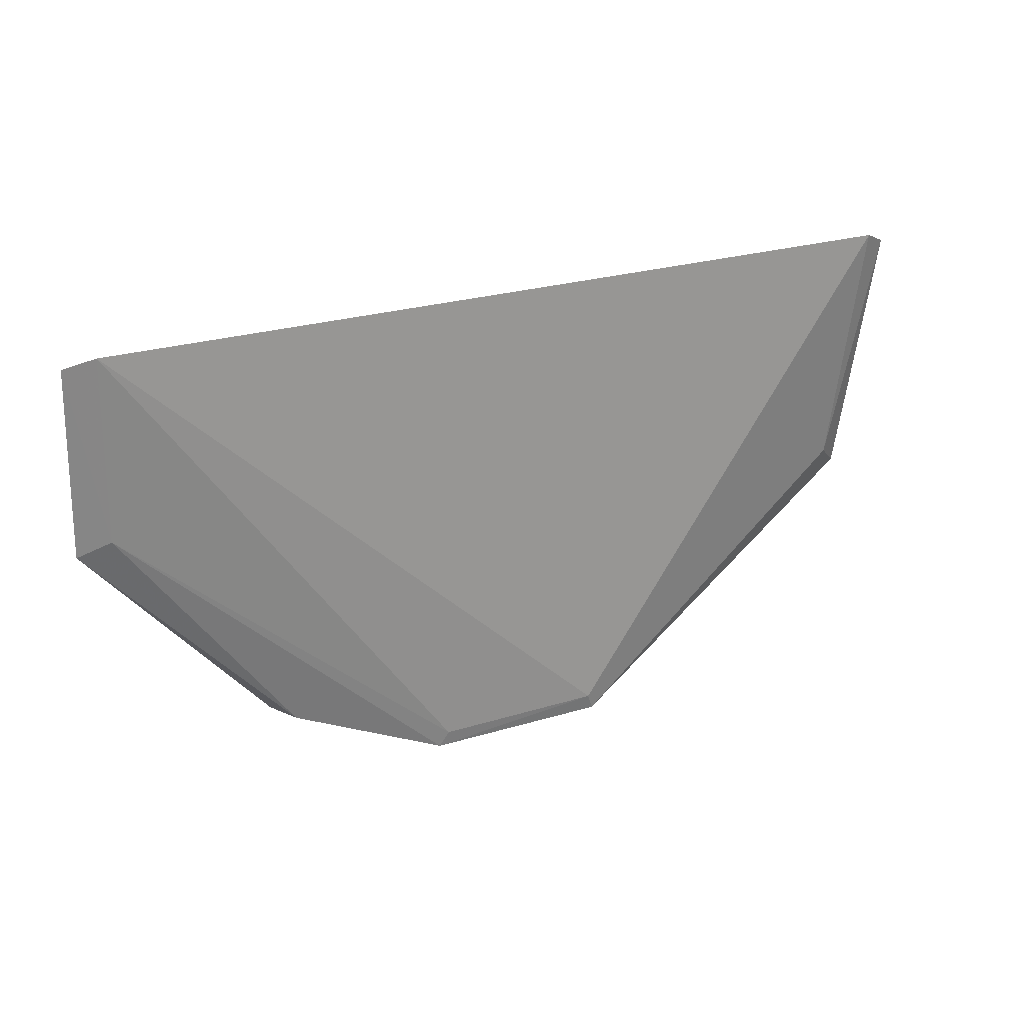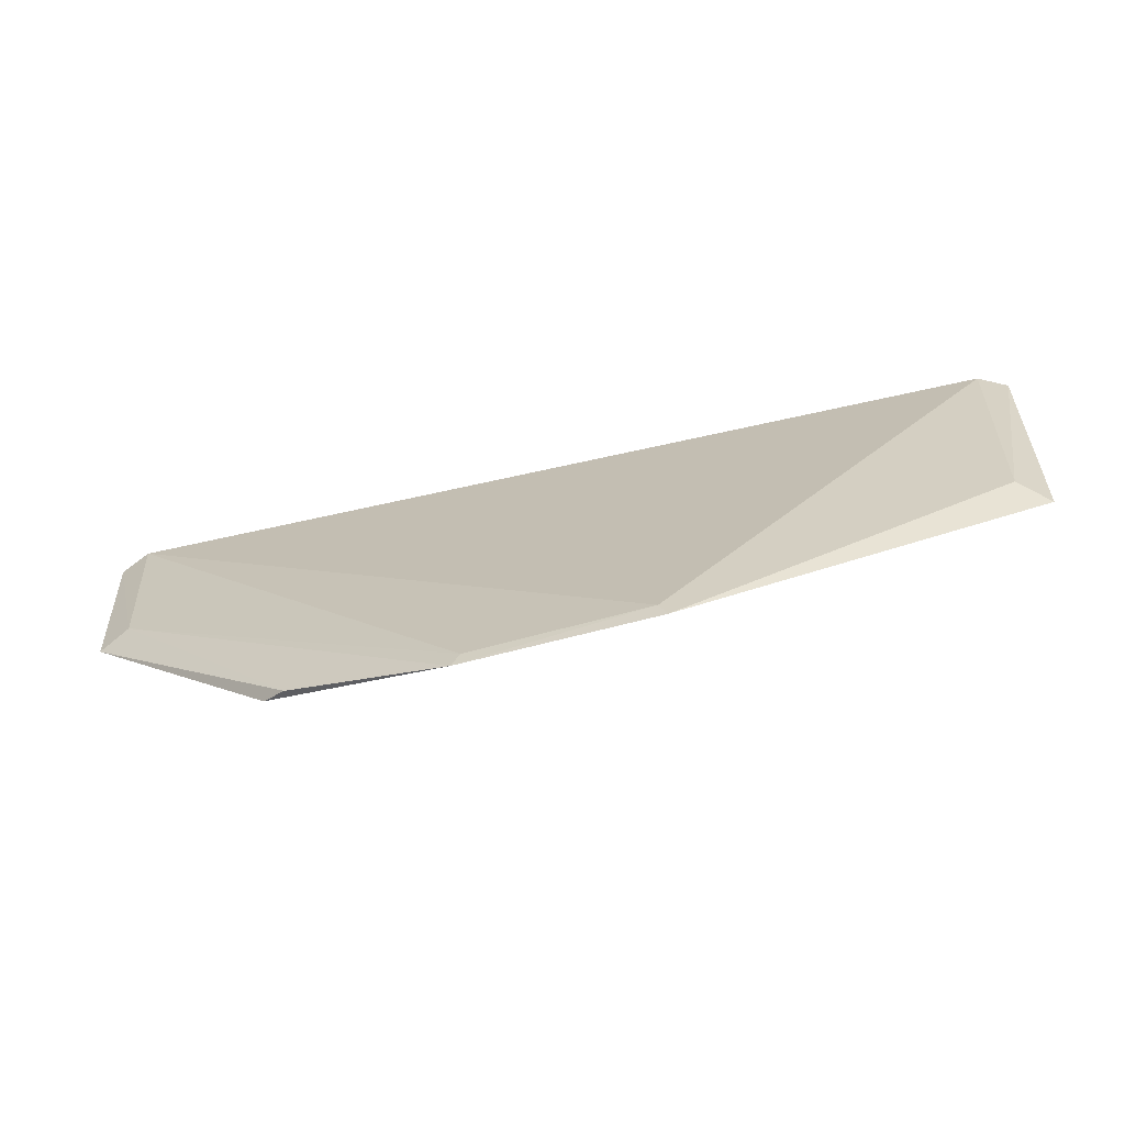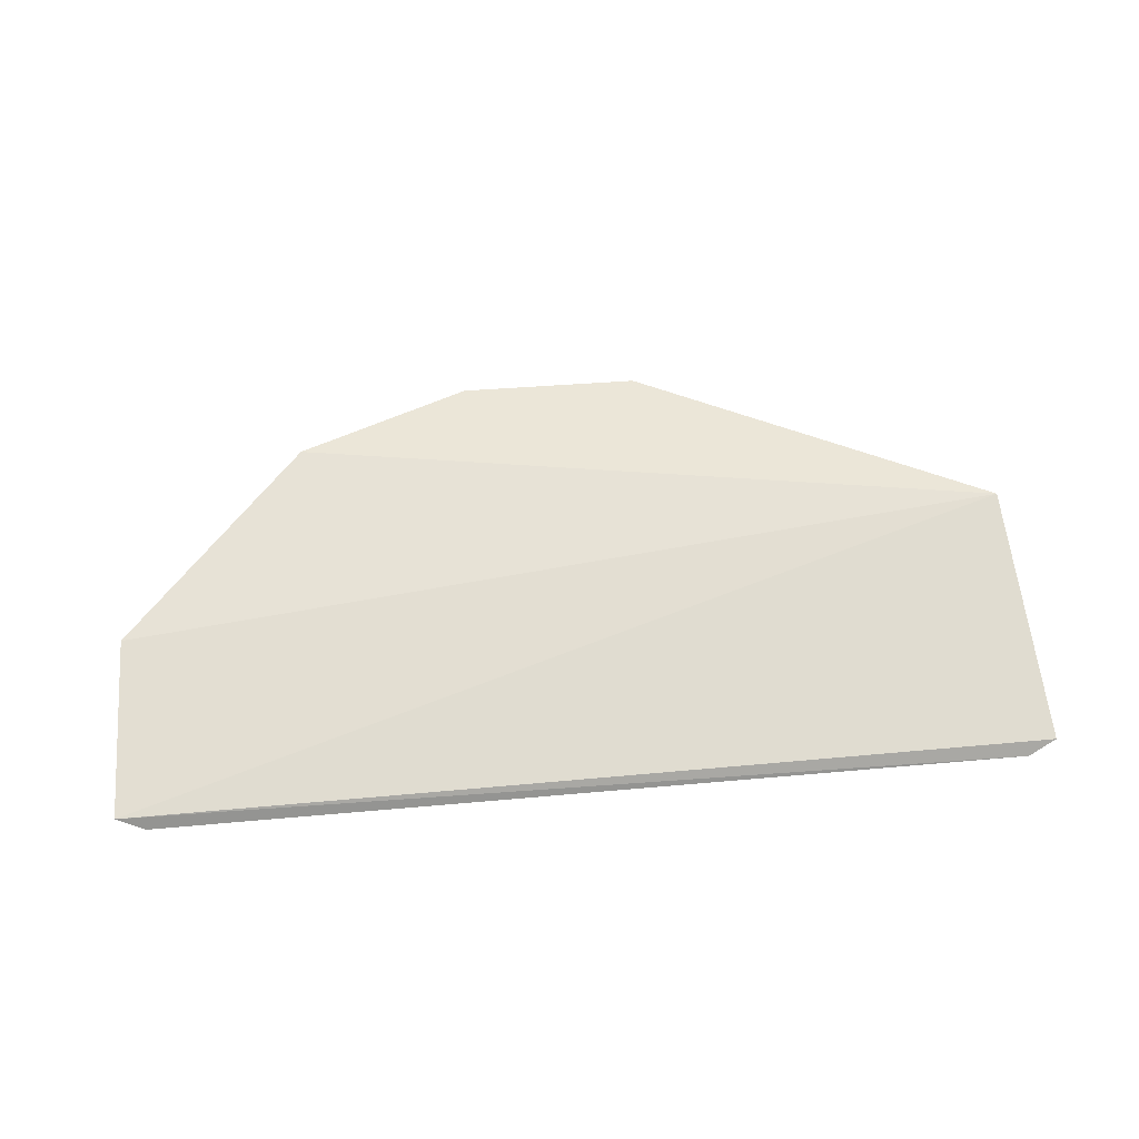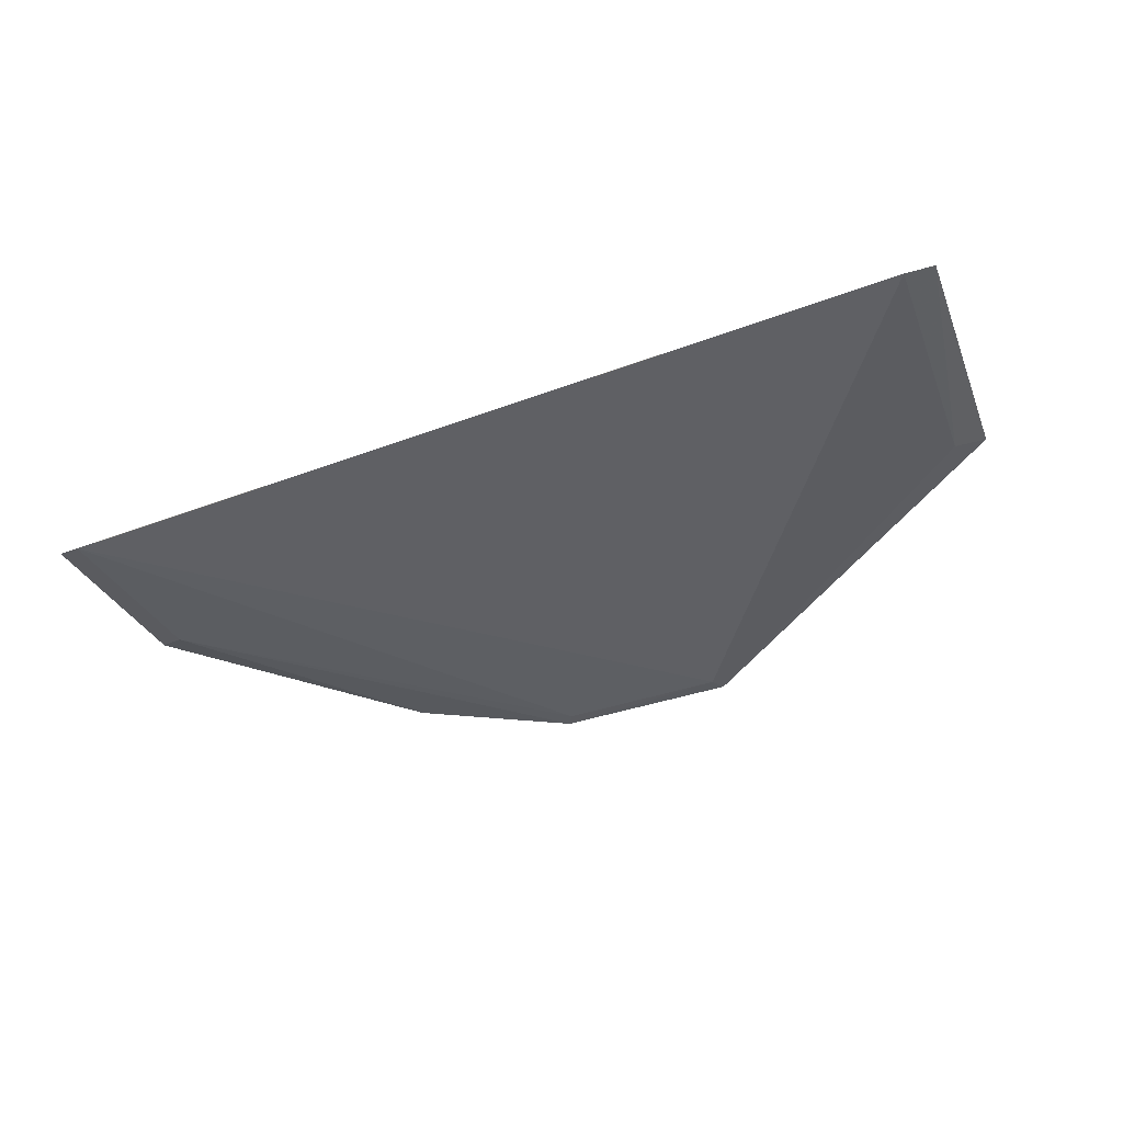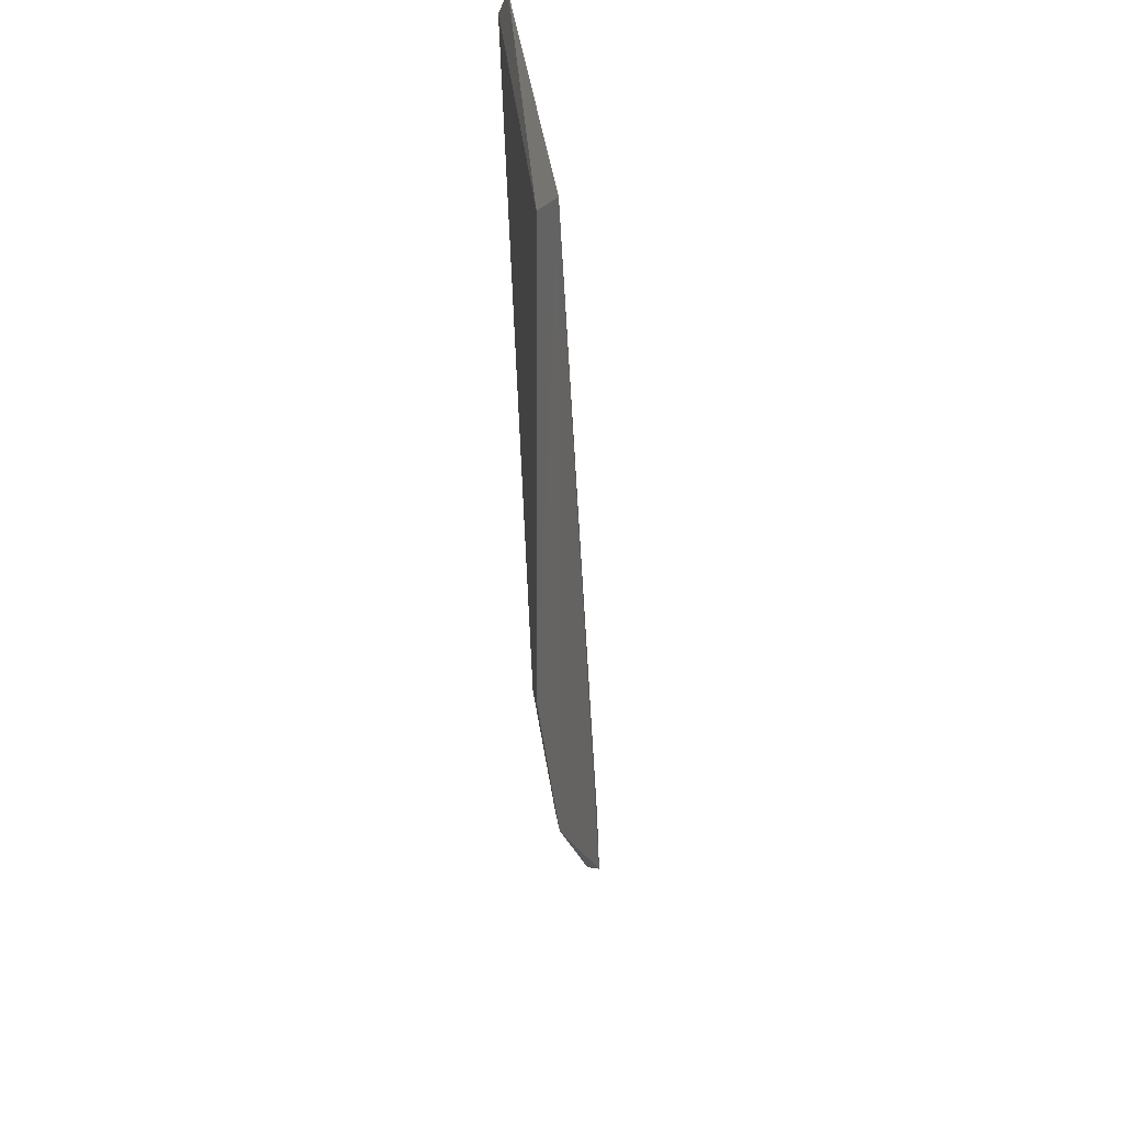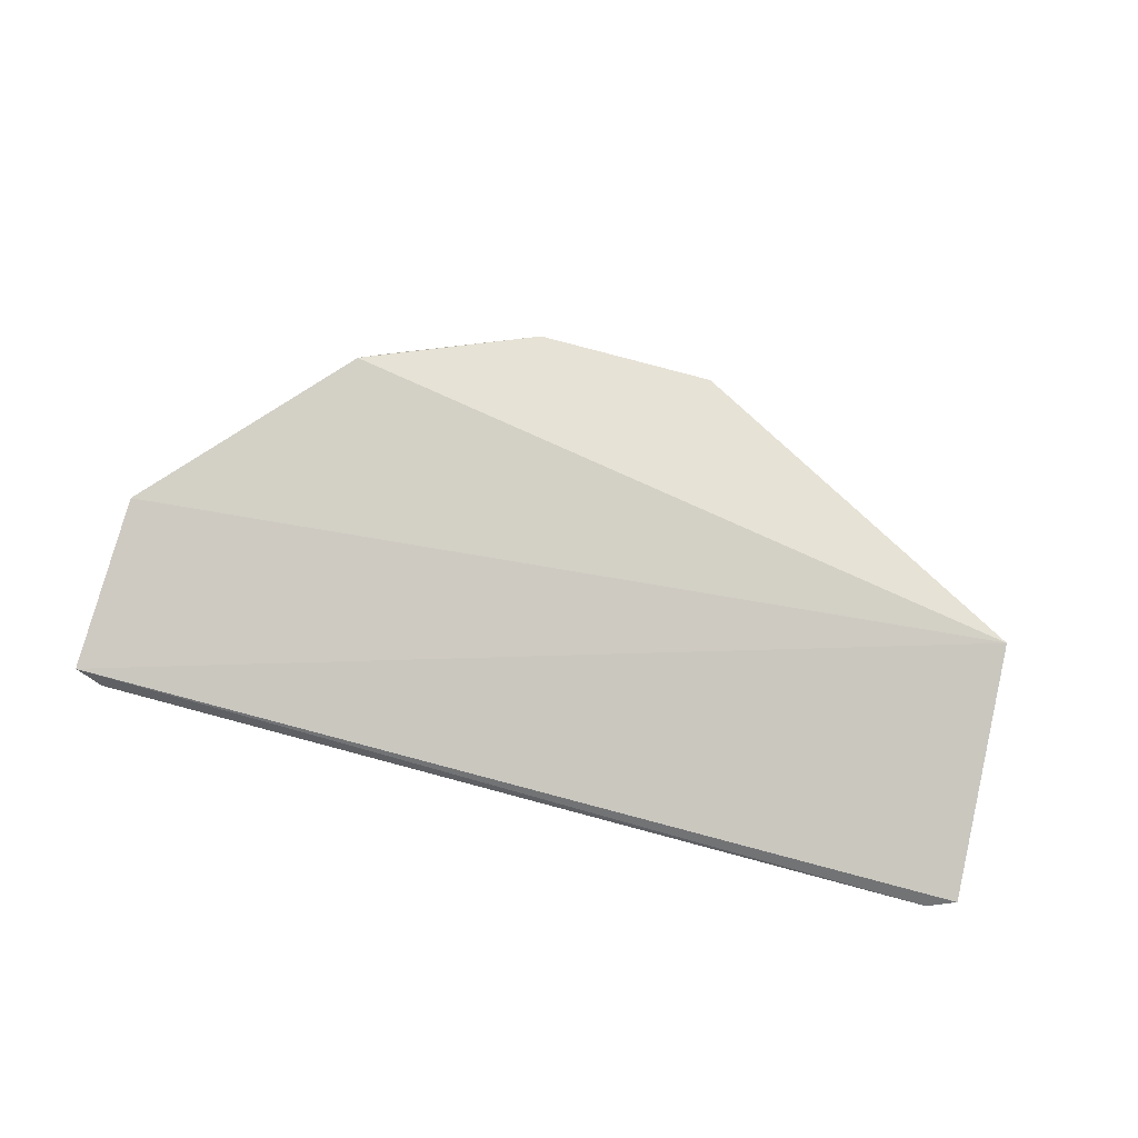
<metadata>
{"format":"obj","ext":"obj","renderer":"f3d","projection":"perspective","resolution":1024,"background":"white","views":[{"elev":20.9,"azim":-32.1,"up":"+Z"},{"elev":-71.8,"azim":12.2,"up":"+Z"},{"elev":60.8,"azim":-5.3,"up":"+Y"},{"elev":-44.5,"azim":23.5,"up":"+Y"},{"elev":-42.7,"azim":93.7,"up":"+Z"},{"elev":78.7,"azim":14.8,"up":"+Y"}]}
</metadata>
<code>
v 0.08326 0.0007199 0.05576
v 0.08426 0.00111 0.05537
v 0.05088 0.001213 0.05539
v 0.06422 0.001381 0.03864
v 0.07087 0.001125 0.0386
v 0.0837 0.002624 0.04596
v 0.0519 0.0007945 0.05571
v 0.05787 0.002345 0.04152
v 0.08265 0.001927 0.04673
v 0.07062 0.0009969 0.03919
v 0.05114 0.001994 0.04881
v 0.06454 0.001262 0.03918
v 0.0522 0.001522 0.04929
v 0.05868 0.001969 0.04104
f 1 2 3
f 6 3 2
f 6 5 4
f 7 1 3
f 8 6 4
f 9 6 2
f 9 2 1
f 9 5 6
f 10 1 7
f 10 9 1
f 10 5 9
f 10 4 5
f 11 3 6
f 11 6 8
f 12 10 7
f 12 4 10
f 13 7 3
f 13 3 11
f 13 12 7
f 13 4 12
f 14 11 8
f 14 8 4
f 14 13 11
f 14 4 13

</code>
